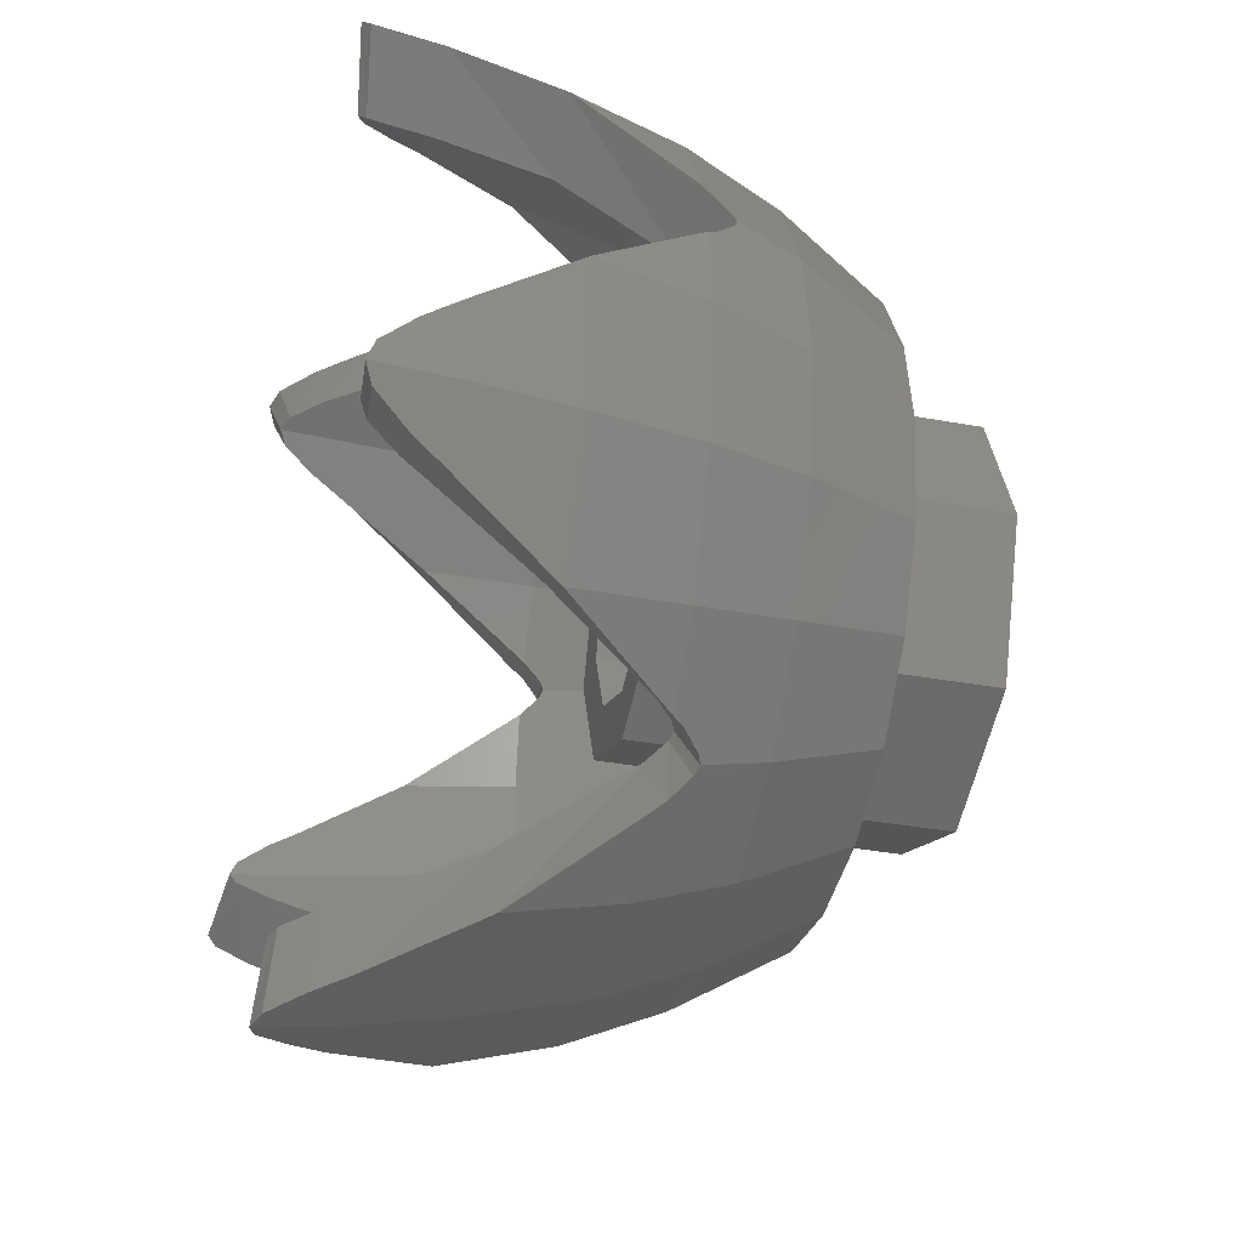
<metadata>
{"format":"stl","ext":"stl","renderer":"f3d","projection":"perspective","resolution":1024,"background":"white","views":[{"elev":-35.0,"azim":76.2,"up":"+Z"}]}
</metadata>
<code>
# stl→obj: 400 verts, 740 faces
v 0.1804 -0.052 -0.5554
v 0.1483 0.12 -0.4565
v 0.2821 0.12 -0.3883
v 0.3433 -0.052 -0.4725
v 0 -0.36 -0.692
v 0 -0.2 -0.648
v 0.2002 -0.2 -0.6163
v 0.2145 -0.3698 -0.6602
v 0 -0.052 -0.584
v 0 0.12 -0.48
v 0 0 -0.44
v 0 -0.12 -0.5
v 0.1545 -0.12 -0.4756
v 0.136 0 -0.4185
v 0.2939 -0.12 -0.4045
v 0.2586 0 -0.356
v 0.1655 -0.2 -0.5094
v 0 -0.2 -0.5355
v 0 -0.36 -0.5719
v 0.1772 -0.3696 -0.5456
v 0 -0.6412 -0.7435
v 0 -0.528 -0.728
v 0.07232 -0.5803 -0.7238
v 0.02944 -0.6296 -0.7374
v 0.1083 -0.528 -0.7109
v 0.3237 -0.2 -0.5534
v 0.3333 -0.1818 -0.5398
v 0.3562 -0.1564 -0.5154
v 0.3678 -0.1507 -0.5063
v 0.2755 -0.2 -0.4533
v 0.2957 -0.1724 -0.4294
v 0.3061 -0.1668 -0.4213
v 0 -0.528 -0.6016
v 0.08412 -0.528 -0.5884
v 0 -0.6278 -0.613
v 0.02324 -0.6172 -0.6082
v 0.05864 -0.571 -0.5973
v 0.1327 0 -0.1827
v 0 0 -0.2258
v 0.1752 0.12 -0.2411
v 0 0.12 -0.298
v -0.2821 0.12 -0.3883
v -0.1483 0.12 -0.4565
v -0.1804 -0.052 -0.5554
v -0.3433 -0.052 -0.4725
v -0.2002 -0.2 -0.6163
v -0.2145 -0.3698 -0.6602
v -0.1545 -0.12 -0.4756
v -0.136 0 -0.4185
v -0.2939 -0.12 -0.4045
v -0.2586 0 -0.356
v -0.1655 -0.2 -0.5094
v -0.1772 -0.3696 -0.5456
v -0.07232 -0.5803 -0.7238
v -0.02944 -0.6296 -0.7374
v -0.1083 -0.528 -0.7109
v -0.3237 -0.2 -0.5534
v -0.3333 -0.1818 -0.5398
v -0.3562 -0.1564 -0.5154
v -0.3678 -0.1507 -0.5063
v -0.2755 -0.2 -0.4533
v -0.3061 -0.1668 -0.4213
v -0.2957 -0.1724 -0.4294
v -0.08412 -0.528 -0.5884
v -0.02324 -0.6172 -0.6082
v -0.05864 -0.571 -0.5973
v -0.1327 0 -0.1827
v -0.1752 0.12 -0.2411
v -0.4725 -0.052 -0.3433
v -0.3884 0.12 -0.2821
v -0.6581 -0.36 -0.2138
v -0.6163 -0.2 -0.2002
v -0.5243 -0.2 -0.3809
v -0.5616 -0.3698 -0.408
v -0.5554 -0.052 -0.1805
v -0.4565 0.12 -0.1483
v -0.4185 0 -0.136
v -0.4755 -0.12 -0.1545
v -0.4045 -0.12 -0.2939
v -0.356 0 -0.2586
v -0.4333 -0.2 -0.3148
v -0.5093 -0.2 -0.1655
v -0.5439 -0.36 -0.1767
v -0.4641 -0.3696 -0.3372
v -0.7071 -0.6412 -0.2298
v -0.6924 -0.528 -0.225
v -0.666 -0.5803 -0.2924
v -0.6922 -0.6296 -0.2558
v -0.6426 -0.528 -0.3227
v -0.4263 -0.2 -0.4788
v -0.4104 -0.1818 -0.4838
v -0.3801 -0.1564 -0.498
v -0.3459 -0.2 -0.4021
v -0.317 -0.1724 -0.4139
v -0.5722 -0.528 -0.1859
v -0.5336 -0.528 -0.2618
v -0.583 -0.6278 -0.1894
v -0.5712 -0.6172 -0.21
v -0.5499 -0.571 -0.2403
v -0.2147 0 -0.06976
v -0.2834 0.12 -0.09212
v -0.4565 0.12 0.1483
v -0.48 0.12 0
v -0.584 -0.052 0
v -0.5554 -0.052 0.1805
v -0.648 -0.2 -4e-05
v -0.6941 -0.3698 -4e-05
v -0.5 -0.12 0
v -0.44 0 0
v -0.4755 -0.12 0.1545
v -0.4185 0 0.136
v -0.5356 -0.2 0
v -0.5736 -0.3696 0
v -0.7107 -0.5803 -0.1549
v -0.7104 -0.6296 -0.1999
v -0.7096 -0.528 -0.1167
v -0.6263 -0.2 0.1368
v -0.6164 -0.1818 0.1502
v -0.6002 -0.1564 0.1795
v -0.5952 -0.1507 0.1934
v -0.5162 -0.2 0.122
v -0.4953 -0.1668 0.1609
v -0.4998 -0.1724 0.1486
v -0.5856 -0.528 -0.1018
v -0.5856 -0.6172 -0.1658
v -0.5862 -0.571 -0.1288
v -0.2148 0 0.06976
v -0.2834 0.12 0.09208
v -0.4725 -0.052 0.3433
v -0.3883 0.12 0.2822
v -0.4068 -0.36 0.5598
v -0.3809 -0.2 0.5242
v -0.5242 -0.2 0.3809
v -0.5616 -0.3698 0.408
v -0.3433 -0.052 0.4725
v -0.2821 0.12 0.3883
v -0.2586 0 0.356
v -0.2939 -0.12 0.4045
v -0.4045 -0.12 0.2939
v -0.356 0 0.2586
v -0.4333 -0.2 0.3148
v -0.3148 -0.2 0.4332
v -0.3362 -0.36 0.4627
v -0.4641 -0.3696 0.3372
v -0.437 -0.6412 0.6015
v -0.4279 -0.528 0.589
v -0.4839 -0.5803 0.543
v -0.4572 -0.6296 0.5792
v -0.5054 -0.528 0.5114
v -0.5871 -0.2 0.2574
v -0.5869 -0.1818 0.2408
v -0.5911 -0.1564 0.2076
v -0.4893 -0.2 0.2048
v -0.4916 -0.1724 0.1736
v -0.3536 -0.528 0.4868
v -0.4139 -0.528 0.4265
v -0.3603 -0.6278 0.496
v -0.3762 -0.6172 0.4784
v -0.3985 -0.571 0.4488
v -0.1327 0 0.1827
v -0.1752 0.12 0.2411
v 0 0.12 0.48
v -0.1484 0.12 0.4565
v -0.1805 -0.052 0.5554
v 0 -0.052 0.584
v -0.2003 -0.2 0.6163
v -0.2145 -0.3698 0.6601
v -0.1545 -0.12 0.4756
v -0.136 0 0.4185
v 0 -0.12 0.5
v 0 0 0.44
v -0.1655 -0.2 0.5094
v -0.1773 -0.3696 0.5456
v -0.3669 -0.5803 0.628
v -0.4096 -0.6296 0.6138
v -0.3302 -0.528 0.6388
v -0.06344 -0.2 0.638
v -0.04764 -0.1818 0.6326
v -0.01476 -0.1564 0.6264
v 0 -0.1507 0.6258
v -0.04352 -0.2 0.5286
v 0 -0.1668 0.5208
v -0.01316 -0.1724 0.5212
v -0.2778 -0.528 0.5254
v -0.3387 -0.6172 0.5056
v -0.3036 -0.571 0.5177
v 0 0 0.2258
v 0 0.12 0.298
v 0.1805 -0.052 0.5554
v 0.1484 0.12 0.4565
v 0.4068 -0.36 0.5598
v 0.3809 -0.2 0.5242
v 0.2003 -0.2 0.6163
v 0.2145 -0.3698 0.6601
v 0.3433 -0.052 0.4725
v 0.2821 0.12 0.3883
v 0.2586 0 0.356
v 0.2939 -0.12 0.4045
v 0.1545 -0.12 0.4756
v 0.136 0 0.4185
v 0.1655 -0.2 0.5094
v 0.3148 -0.2 0.4332
v 0.3362 -0.36 0.4627
v 0.1773 -0.3696 0.5456
v 0.437 -0.6412 0.6015
v 0.4279 -0.528 0.589
v 0.3669 -0.5803 0.628
v 0.4096 -0.6296 0.6138
v 0.3302 -0.528 0.6388
v 0.06344 -0.2 0.638
v 0.04764 -0.1818 0.6326
v 0.01476 -0.1564 0.6264
v 0.04352 -0.2 0.5286
v 0.01316 -0.1724 0.5212
v 0.3536 -0.528 0.4868
v 0.2778 -0.528 0.5254
v 0.3603 -0.6278 0.496
v 0.3387 -0.6172 0.5056
v 0.3036 -0.571 0.5177
v 0.1327 0 0.1827
v 0.1752 0.12 0.2411
v 0.4565 0.12 0.1483
v 0.3883 0.12 0.2822
v 0.4725 -0.052 0.3433
v 0.5554 -0.052 0.1805
v 0.5242 -0.2 0.3809
v 0.5616 -0.3698 0.408
v 0.4045 -0.12 0.2939
v 0.356 0 0.2586
v 0.4755 -0.12 0.1545
v 0.4185 0 0.136
v 0.4333 -0.2 0.3148
v 0.4641 -0.3696 0.3372
v 0.4839 -0.5803 0.543
v 0.4572 -0.6296 0.5792
v 0.5054 -0.528 0.5114
v 0.5871 -0.2 0.2574
v 0.5869 -0.1818 0.2408
v 0.5911 -0.1564 0.2076
v 0.5952 -0.1507 0.1934
v 0.4893 -0.2 0.2048
v 0.4953 -0.1668 0.1609
v 0.4916 -0.1724 0.1736
v 0.4139 -0.528 0.4265
v 0.3762 -0.6172 0.4784
v 0.3985 -0.571 0.4488
v 0.2148 0 0.06976
v 0.2834 0.12 0.09208
v 0.584 -0.052 0
v 0.48 0.12 0
v 0.6581 -0.36 -0.2138
v 0.6163 -0.2 -0.2002
v 0.648 -0.2 -4e-05
v 0.6941 -0.3698 -4e-05
v 0.5554 -0.052 -0.1805
v 0.4565 0.12 -0.1483
v 0.4185 0 -0.136
v 0.4755 -0.12 -0.1545
v 0.5 -0.12 0
v 0.44 0 0
v 0.5356 -0.2 0
v 0.5093 -0.2 -0.1655
v 0.5439 -0.36 -0.1767
v 0.5736 -0.3696 0
v 0.7071 -0.6412 -0.2298
v 0.6924 -0.528 -0.225
v 0.7107 -0.5803 -0.1549
v 0.7104 -0.6296 -0.1999
v 0.7096 -0.528 -0.1167
v 0.6263 -0.2 0.1368
v 0.6164 -0.1818 0.1502
v 0.6002 -0.1564 0.1795
v 0.5162 -0.2 0.122
v 0.4998 -0.1724 0.1486
v 0.5722 -0.528 -0.1859
v 0.5856 -0.528 -0.1018
v 0.583 -0.6278 -0.1894
v 0.5856 -0.6172 -0.1658
v 0.5862 -0.571 -0.1288
v 0.2147 0 -0.06976
v 0.2834 0.12 -0.09212
v 0.3884 0.12 -0.2821
v 0.4725 -0.052 -0.3433
v 0.5243 -0.2 -0.3809
v 0.5616 -0.3698 -0.408
v 0.4045 -0.12 -0.2939
v 0.356 0 -0.2586
v 0.4333 -0.2 -0.3148
v 0.4641 -0.3696 -0.3372
v 0.666 -0.5803 -0.2924
v 0.6922 -0.6296 -0.2558
v 0.6426 -0.528 -0.3227
v 0.4263 -0.2 -0.4788
v 0.4104 -0.1818 -0.4838
v 0.3801 -0.1564 -0.498
v 0.3459 -0.2 -0.4021
v 0.317 -0.1724 -0.4139
v 0.5336 -0.528 -0.2618
v 0.5712 -0.6172 -0.21
v 0.5499 -0.571 -0.2403
v 0.16 0 0
v 0.16 -0.16 0
v 0.1131 -0.16 0.1131
v 0.1131 0 0.1131
v -0 -0.16 0.16
v -0 0 0.16
v -0.1131 -0.16 0.1131
v -0.1131 0 0.1131
v -0.16 -0.16 -0
v -0.16 0 -0
v -0.1131 -0.16 -0.1131
v -0.1131 0 -0.1131
v 0 -0.16 -0.16
v 0 0 -0.16
v 0.1131 -0.16 -0.1131
v 0.1131 0 -0.1131
v 0.24 -0.16 0
v 0.24 0 0
v 0.1697 0 0.1697
v 0.1697 -0.16 0.1697
v -0 0 0.24
v -0 -0.16 0.24
v -0.1697 0 0.1697
v -0.1697 -0.16 0.1697
v -0.24 0 -0
v -0.24 -0.16 -0
v -0.1697 0 -0.1697
v -0.1697 -0.16 -0.1697
v 0 0 -0.24
v 0 -0.16 -0.24
v 0.1697 0 -0.1697
v 0.1697 -0.16 -0.1697
v -0.24 0.12 0
v -0.24 0.32 0
v -0.1697 0.32 0.1697
v -0.1697 0.12 0.1697
v 0 0.32 0.24
v 0 0.12 0.24
v 0.1697 0.32 0.1697
v 0.1697 0.12 0.1697
v 0.24 0.32 -0
v 0.24 0.12 -0
v 0.1697 0.32 -0.1697
v 0.1697 0.12 -0.1697
v -0 0.32 -0.24
v -0 0.12 -0.24
v -0.1697 0.32 -0.1697
v -0.1697 0.12 -0.1697
v -0.32 0.32 0
v -0.32 0.12 0
v -0.2263 0.12 0.2263
v -0.2263 0.32 0.2263
v 0 0.12 0.32
v 0 0.32 0.32
v 0.2263 0.12 0.2263
v 0.2263 0.32 0.2263
v 0.32 0.12 -0
v 0.32 0.32 -0
v 0.2263 0.12 -0.2263
v 0.2263 0.32 -0.2263
v -0 0.12 -0.32
v -0 0.32 -0.32
v -0.2263 0.12 -0.2263
v -0.2263 0.32 -0.2263
v 0.16 0.12 0
v 0.1478 0 0.06123
v 0.1478 0.12 0.06123
v 0.1131 0.12 0.1131
v 0.06123 0 0.1478
v 0.06123 0.12 0.1478
v -0 0.12 0.16
v -0.06123 0 0.1478
v -0.06123 0.12 0.1478
v -0.1131 0.12 0.1131
v -0.1478 0 0.06123
v -0.1478 0.12 0.06123
v -0.16 0.12 -0
v -0.1478 0 -0.06123
v -0.1478 0.12 -0.06123
v -0.1131 0.12 -0.1131
v -0.06123 0 -0.1478
v -0.06123 0.12 -0.1478
v 0 0.12 -0.16
v 0.06123 0 -0.1478
v 0.06123 0.12 -0.1478
v 0.1131 0.12 -0.1131
v 0.1478 0 -0.06123
v 0.1478 0.12 -0.06123
v 0.24 0.12 0
v 0.2217 0.12 -0.09184
v 0.09184 0.12 -0.2217
v 0 0.12 -0.24
v -0.09184 0.12 -0.2217
v -0.2217 0.12 -0.09184
v -0.24 0.12 -0
v -0.2217 0.12 0.09184
v -0.09184 0.12 0.2217
v -0 0.12 0.24
v 0.09184 0.12 0.2217
v 0.2217 0.12 0.09184
f 1 2 3
f 3 4 1
f 5 6 7
f 7 8 5
f 6 9 1
f 1 7 6
f 9 10 2
f 2 1 9
f 11 12 13
f 13 14 11
f 14 13 15
f 15 16 14
f 17 13 12
f 12 18 17
f 18 19 20
f 20 17 18
f 21 22 23
f 23 24 21
f 23 22 25
f 22 5 8
f 8 25 22
f 8 7 26
f 7 1 4
f 4 26 7
f 27 26 4
f 27 4 28
f 28 4 29
f 15 13 17
f 17 30 15
f 15 31 32
f 31 15 30
f 30 17 20
f 33 34 20
f 20 19 33
f 33 35 36
f 36 34 33
f 36 37 34
f 35 21 36
f 36 21 24
f 36 24 23
f 23 37 36
f 37 23 25
f 25 34 37
f 34 25 20
f 20 25 8
f 8 26 30
f 30 20 8
f 30 26 27
f 27 31 30
f 31 27 28
f 31 28 32
f 32 28 29
f 11 16 38
f 38 39 11
f 40 3 10
f 10 41 40
f 2 10 3
f 11 14 16
f 42 43 44
f 44 45 42
f 46 6 5
f 5 47 46
f 44 9 6
f 6 46 44
f 43 10 9
f 9 44 43
f 48 12 11
f 11 49 48
f 50 48 49
f 49 51 50
f 12 48 52
f 52 18 12
f 53 19 18
f 18 52 53
f 54 22 21
f 21 55 54
f 56 22 54
f 47 5 22
f 22 56 47
f 57 46 47
f 45 44 46
f 46 57 45
f 45 57 58
f 59 45 58
f 60 45 59
f 52 48 50
f 50 61 52
f 62 63 50
f 61 50 63
f 53 52 61
f 53 64 33
f 33 19 53
f 65 35 33
f 33 64 65
f 64 66 65
f 65 21 35
f 55 21 65
f 54 55 65
f 65 66 54
f 56 54 66
f 66 64 56
f 53 56 64
f 47 56 53
f 61 57 47
f 47 53 61
f 58 57 61
f 61 63 58
f 59 58 63
f 62 59 63
f 60 59 62
f 67 51 11
f 11 39 67
f 10 42 68
f 68 41 10
f 42 10 43
f 51 49 11
f 69 70 42
f 42 45 69
f 71 72 73
f 73 74 71
f 72 75 69
f 69 73 72
f 75 76 70
f 70 69 75
f 77 78 79
f 79 80 77
f 80 79 50
f 50 51 80
f 81 79 78
f 78 82 81
f 82 83 84
f 84 81 82
f 85 86 87
f 87 88 85
f 87 86 89
f 86 71 74
f 74 89 86
f 74 73 90
f 73 69 45
f 45 90 73
f 91 90 45
f 91 45 92
f 92 45 60
f 50 79 81
f 81 93 50
f 50 94 62
f 94 50 93
f 93 81 84
f 95 96 84
f 84 83 95
f 95 97 98
f 98 96 95
f 98 99 96
f 97 85 98
f 98 85 88
f 98 88 87
f 87 99 98
f 99 87 89
f 89 96 99
f 96 89 84
f 84 89 74
f 74 90 93
f 93 84 74
f 93 90 91
f 91 94 93
f 94 91 92
f 94 92 62
f 62 92 60
f 77 51 67
f 67 100 77
f 68 42 76
f 76 101 68
f 70 76 42
f 77 80 51
f 102 103 104
f 104 105 102
f 106 72 71
f 71 107 106
f 104 75 72
f 72 106 104
f 103 76 75
f 75 104 103
f 108 78 77
f 77 109 108
f 110 108 109
f 109 111 110
f 78 108 112
f 112 82 78
f 113 83 82
f 82 112 113
f 114 86 85
f 85 115 114
f 116 86 114
f 107 71 86
f 86 116 107
f 117 106 107
f 105 104 106
f 106 117 105
f 105 117 118
f 119 105 118
f 120 105 119
f 112 108 110
f 110 121 112
f 122 123 110
f 121 110 123
f 113 112 121
f 113 124 95
f 95 83 113
f 125 97 95
f 95 124 125
f 124 126 125
f 125 85 97
f 115 85 125
f 114 115 125
f 125 126 114
f 116 114 126
f 126 124 116
f 113 116 124
f 107 116 113
f 121 117 107
f 107 113 121
f 118 117 121
f 121 123 118
f 119 118 123
f 122 119 123
f 120 119 122
f 127 111 77
f 77 100 127
f 76 102 128
f 128 101 76
f 102 76 103
f 111 109 77
f 129 130 102
f 102 105 129
f 131 132 133
f 133 134 131
f 132 135 129
f 129 133 132
f 135 136 130
f 130 129 135
f 137 138 139
f 139 140 137
f 140 139 110
f 110 111 140
f 141 139 138
f 138 142 141
f 142 143 144
f 144 141 142
f 145 146 147
f 147 148 145
f 147 146 149
f 146 131 134
f 134 149 146
f 134 133 150
f 133 129 105
f 105 150 133
f 151 150 105
f 151 105 152
f 152 105 120
f 110 139 141
f 141 153 110
f 110 154 122
f 154 110 153
f 153 141 144
f 155 156 144
f 144 143 155
f 155 157 158
f 158 156 155
f 158 159 156
f 157 145 158
f 158 145 148
f 158 148 147
f 147 159 158
f 159 147 149
f 149 156 159
f 156 149 144
f 144 149 134
f 134 150 153
f 153 144 134
f 153 150 151
f 151 154 153
f 154 151 152
f 154 152 122
f 122 152 120
f 137 111 127
f 127 160 137
f 128 102 136
f 136 161 128
f 130 136 102
f 137 140 111
f 162 163 164
f 164 165 162
f 166 132 131
f 131 167 166
f 164 135 132
f 132 166 164
f 163 136 135
f 135 164 163
f 168 138 137
f 137 169 168
f 170 168 169
f 169 171 170
f 138 168 172
f 172 142 138
f 173 143 142
f 142 172 173
f 174 146 145
f 145 175 174
f 176 146 174
f 167 131 146
f 146 176 167
f 177 166 167
f 165 164 166
f 166 177 165
f 165 177 178
f 179 165 178
f 180 165 179
f 172 168 170
f 170 181 172
f 182 183 170
f 181 170 183
f 173 172 181
f 173 184 155
f 155 143 173
f 185 157 155
f 155 184 185
f 184 186 185
f 185 145 157
f 175 145 185
f 174 175 185
f 185 186 174
f 176 174 186
f 186 184 176
f 173 176 184
f 167 176 173
f 181 177 167
f 167 173 181
f 178 177 181
f 181 183 178
f 179 178 183
f 182 179 183
f 180 179 182
f 187 171 137
f 137 160 187
f 136 162 188
f 188 161 136
f 162 136 163
f 171 169 137
f 189 190 162
f 162 165 189
f 191 192 193
f 193 194 191
f 192 195 189
f 189 193 192
f 195 196 190
f 190 189 195
f 197 198 199
f 199 200 197
f 200 199 170
f 170 171 200
f 201 199 198
f 198 202 201
f 202 203 204
f 204 201 202
f 205 206 207
f 207 208 205
f 207 206 209
f 206 191 194
f 194 209 206
f 194 193 210
f 193 189 165
f 165 210 193
f 211 210 165
f 211 165 212
f 212 165 180
f 170 199 201
f 201 213 170
f 170 214 182
f 214 170 213
f 213 201 204
f 215 216 204
f 204 203 215
f 215 217 218
f 218 216 215
f 218 219 216
f 217 205 218
f 218 205 208
f 218 208 207
f 207 219 218
f 219 207 209
f 209 216 219
f 216 209 204
f 204 209 194
f 194 210 213
f 213 204 194
f 213 210 211
f 211 214 213
f 214 211 212
f 214 212 182
f 182 212 180
f 197 171 187
f 187 220 197
f 188 162 196
f 196 221 188
f 190 196 162
f 197 200 171
f 222 223 224
f 224 225 222
f 226 192 191
f 191 227 226
f 224 195 192
f 192 226 224
f 223 196 195
f 195 224 223
f 228 198 197
f 197 229 228
f 230 228 229
f 229 231 230
f 198 228 232
f 232 202 198
f 233 203 202
f 202 232 233
f 234 206 205
f 205 235 234
f 236 206 234
f 227 191 206
f 206 236 227
f 237 226 227
f 225 224 226
f 226 237 225
f 225 237 238
f 239 225 238
f 240 225 239
f 232 228 230
f 230 241 232
f 242 243 230
f 241 230 243
f 233 232 241
f 233 244 215
f 215 203 233
f 245 217 215
f 215 244 245
f 244 246 245
f 245 205 217
f 235 205 245
f 234 235 245
f 245 246 234
f 236 234 246
f 246 244 236
f 233 236 244
f 227 236 233
f 241 237 227
f 227 233 241
f 238 237 241
f 241 243 238
f 239 238 243
f 242 239 243
f 240 239 242
f 247 231 197
f 197 220 247
f 196 222 248
f 248 221 196
f 222 196 223
f 231 229 197
f 249 250 222
f 222 225 249
f 251 252 253
f 253 254 251
f 252 255 249
f 249 253 252
f 255 256 250
f 250 249 255
f 257 258 259
f 259 260 257
f 260 259 230
f 230 231 260
f 261 259 258
f 258 262 261
f 262 263 264
f 264 261 262
f 265 266 267
f 267 268 265
f 267 266 269
f 266 251 254
f 254 269 266
f 254 253 270
f 253 249 225
f 225 270 253
f 271 270 225
f 271 225 272
f 272 225 240
f 230 259 261
f 261 273 230
f 230 274 242
f 274 230 273
f 273 261 264
f 275 276 264
f 264 263 275
f 275 277 278
f 278 276 275
f 278 279 276
f 277 265 278
f 278 265 268
f 278 268 267
f 267 279 278
f 279 267 269
f 269 276 279
f 276 269 264
f 264 269 254
f 254 270 273
f 273 264 254
f 273 270 271
f 271 274 273
f 274 271 272
f 274 272 242
f 242 272 240
f 257 231 247
f 247 280 257
f 248 222 256
f 256 281 248
f 250 256 222
f 257 260 231
f 3 282 283
f 283 4 3
f 284 252 251
f 251 285 284
f 283 255 252
f 252 284 283
f 282 256 255
f 255 283 282
f 286 258 257
f 257 287 286
f 15 286 287
f 287 16 15
f 258 286 288
f 288 262 258
f 289 263 262
f 262 288 289
f 290 266 265
f 265 291 290
f 292 266 290
f 285 251 266
f 266 292 285
f 293 284 285
f 4 283 284
f 284 293 4
f 4 293 294
f 295 4 294
f 29 4 295
f 288 286 15
f 15 296 288
f 32 297 15
f 296 15 297
f 289 288 296
f 289 298 275
f 275 263 289
f 299 277 275
f 275 298 299
f 298 300 299
f 299 265 277
f 291 265 299
f 290 291 299
f 299 300 290
f 292 290 300
f 300 298 292
f 289 292 298
f 285 292 289
f 296 293 285
f 285 289 296
f 294 293 296
f 296 297 294
f 295 294 297
f 32 295 297
f 29 295 32
f 38 16 257
f 257 280 38
f 256 3 40
f 40 281 256
f 3 256 282
f 16 287 257
f 301 302 303
f 301 303 304
f 304 303 305
f 304 305 306
f 306 305 307
f 306 307 308
f 308 307 309
f 308 309 310
f 310 309 311
f 310 311 312
f 312 311 313
f 312 313 314
f 314 313 315
f 314 315 316
f 316 315 302
f 316 302 301
f 317 318 319
f 317 319 320
f 320 319 321
f 320 321 322
f 322 321 323
f 322 323 324
f 324 323 325
f 324 325 326
f 326 325 327
f 326 327 328
f 328 327 329
f 328 329 330
f 330 329 331
f 330 331 332
f 332 331 318
f 332 318 317
f 302 317 320
f 302 320 303
f 303 320 322
f 303 322 305
f 305 322 324
f 305 324 307
f 307 324 326
f 307 326 309
f 309 326 328
f 309 328 311
f 311 328 330
f 311 330 313
f 313 330 332
f 313 332 315
f 315 332 317
f 315 317 302
f 333 334 335
f 333 335 336
f 336 335 337
f 336 337 338
f 338 337 339
f 338 339 340
f 340 339 341
f 340 341 342
f 342 341 343
f 342 343 344
f 344 343 345
f 344 345 346
f 346 345 347
f 346 347 348
f 348 347 334
f 348 334 333
f 349 350 351
f 349 351 352
f 352 351 353
f 352 353 354
f 354 353 355
f 354 355 356
f 356 355 357
f 356 357 358
f 358 357 359
f 358 359 360
f 360 359 361
f 360 361 362
f 362 361 363
f 362 363 364
f 364 363 350
f 364 350 349
f 334 349 352
f 334 352 335
f 335 352 354
f 335 354 337
f 337 354 356
f 337 356 339
f 339 356 358
f 339 358 341
f 341 358 360
f 341 360 343
f 343 360 362
f 343 362 345
f 345 362 364
f 345 364 347
f 347 364 349
f 347 349 334
f 365 301 366
f 365 366 367
f 367 366 304
f 367 304 368
f 368 304 369
f 368 369 370
f 370 369 306
f 370 306 371
f 371 306 372
f 371 372 373
f 373 372 308
f 373 308 374
f 374 308 375
f 374 375 376
f 376 375 310
f 376 310 377
f 377 310 378
f 377 378 379
f 379 378 312
f 379 312 380
f 380 312 381
f 380 381 382
f 382 381 314
f 382 314 383
f 383 314 384
f 383 384 385
f 385 384 316
f 385 316 386
f 386 316 387
f 386 387 388
f 388 387 301
f 388 301 365
f 365 389 390
f 365 390 388
f 388 390 344
f 388 344 386
f 386 344 391
f 386 391 385
f 385 391 392
f 385 392 383
f 383 392 393
f 383 393 382
f 382 393 348
f 382 348 380
f 380 348 394
f 380 394 379
f 379 394 395
f 379 395 377
f 377 395 396
f 377 396 376
f 376 396 336
f 376 336 374
f 374 336 397
f 374 397 373
f 373 397 398
f 373 398 371
f 371 398 399
f 371 399 370
f 370 399 340
f 370 340 368
f 368 340 400
f 368 400 367
f 367 400 389
f 367 389 365

</code>
